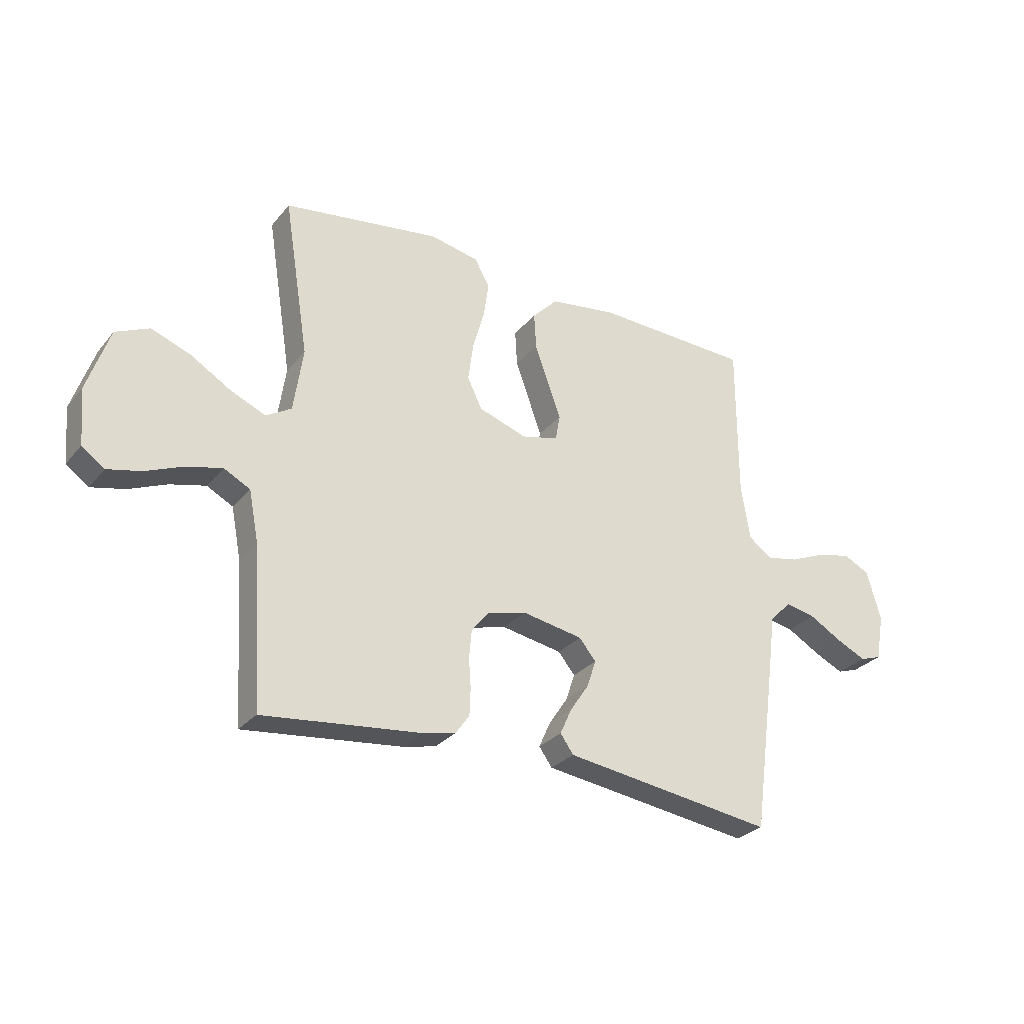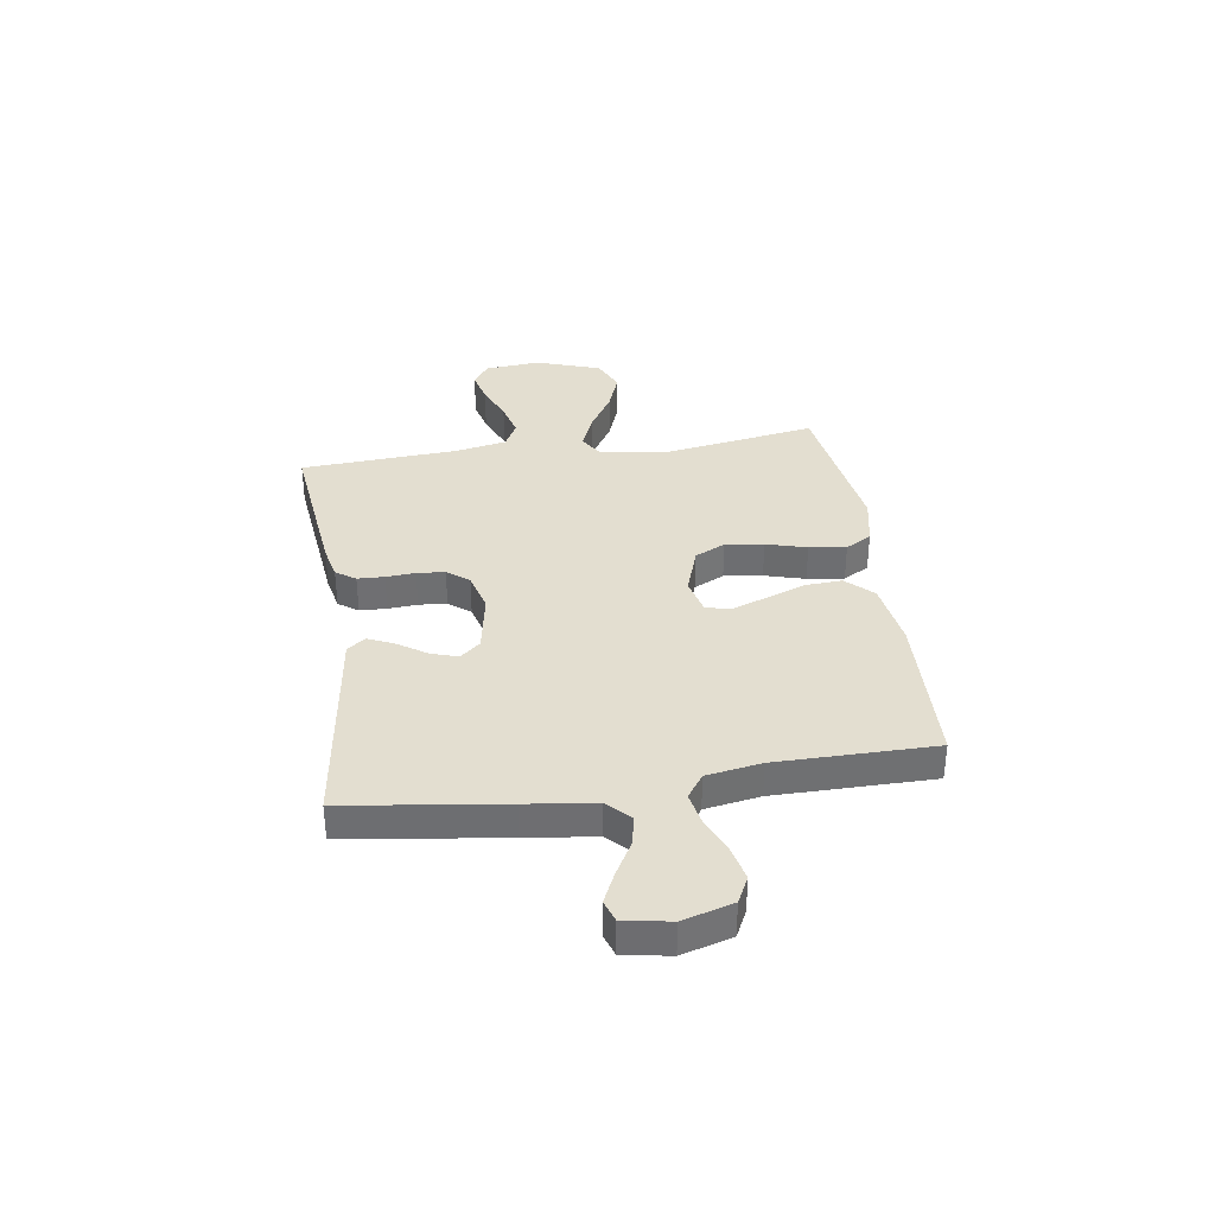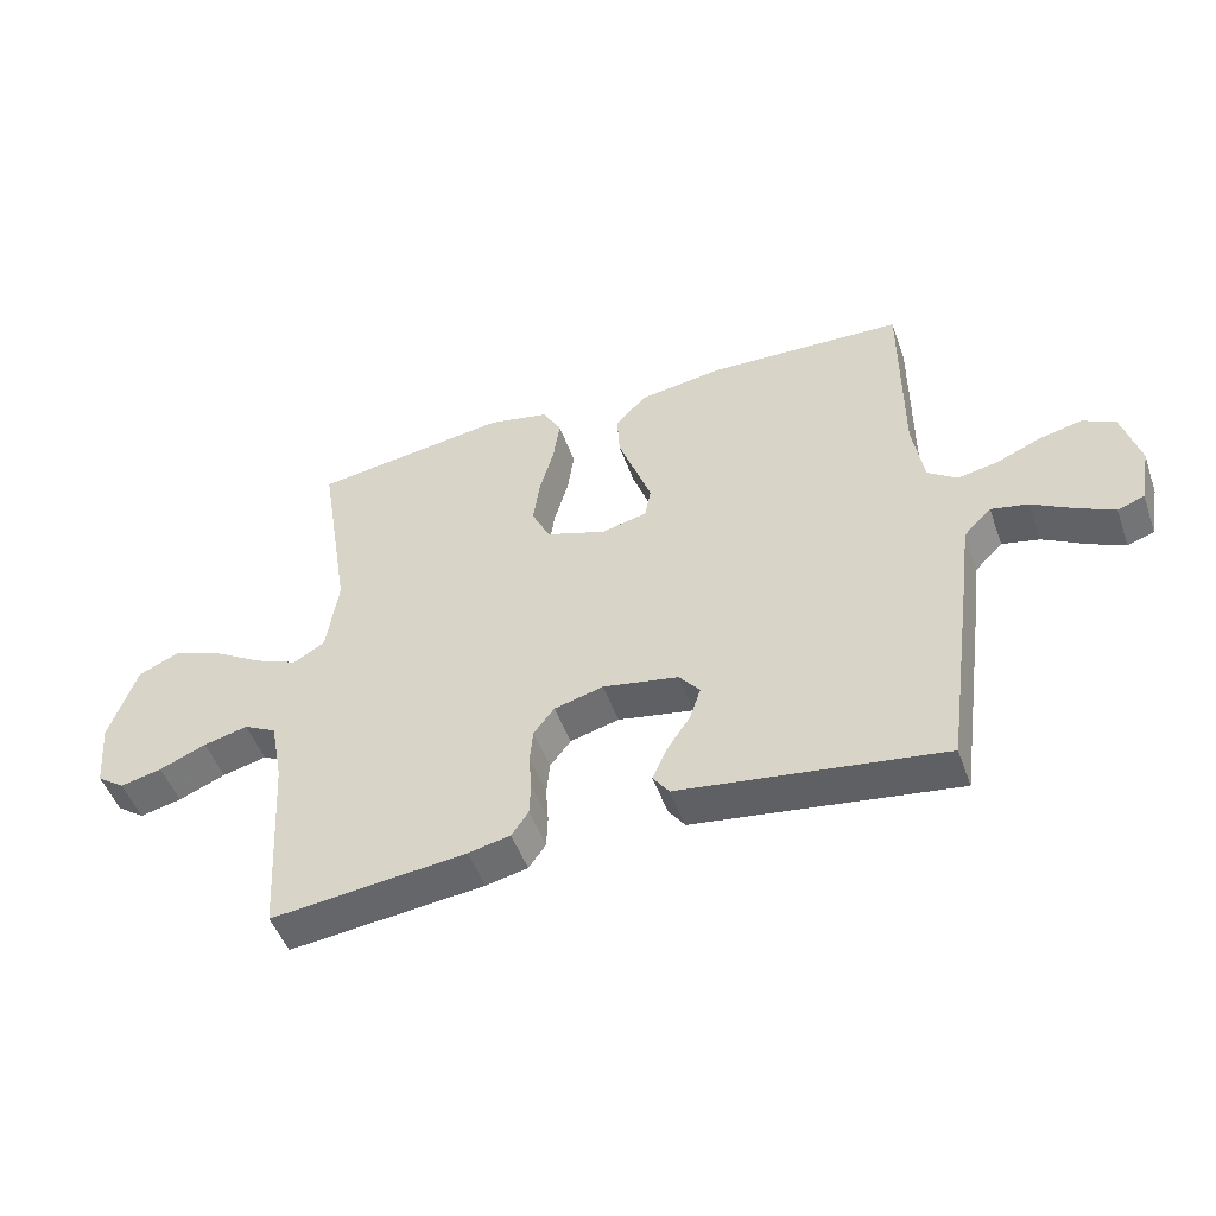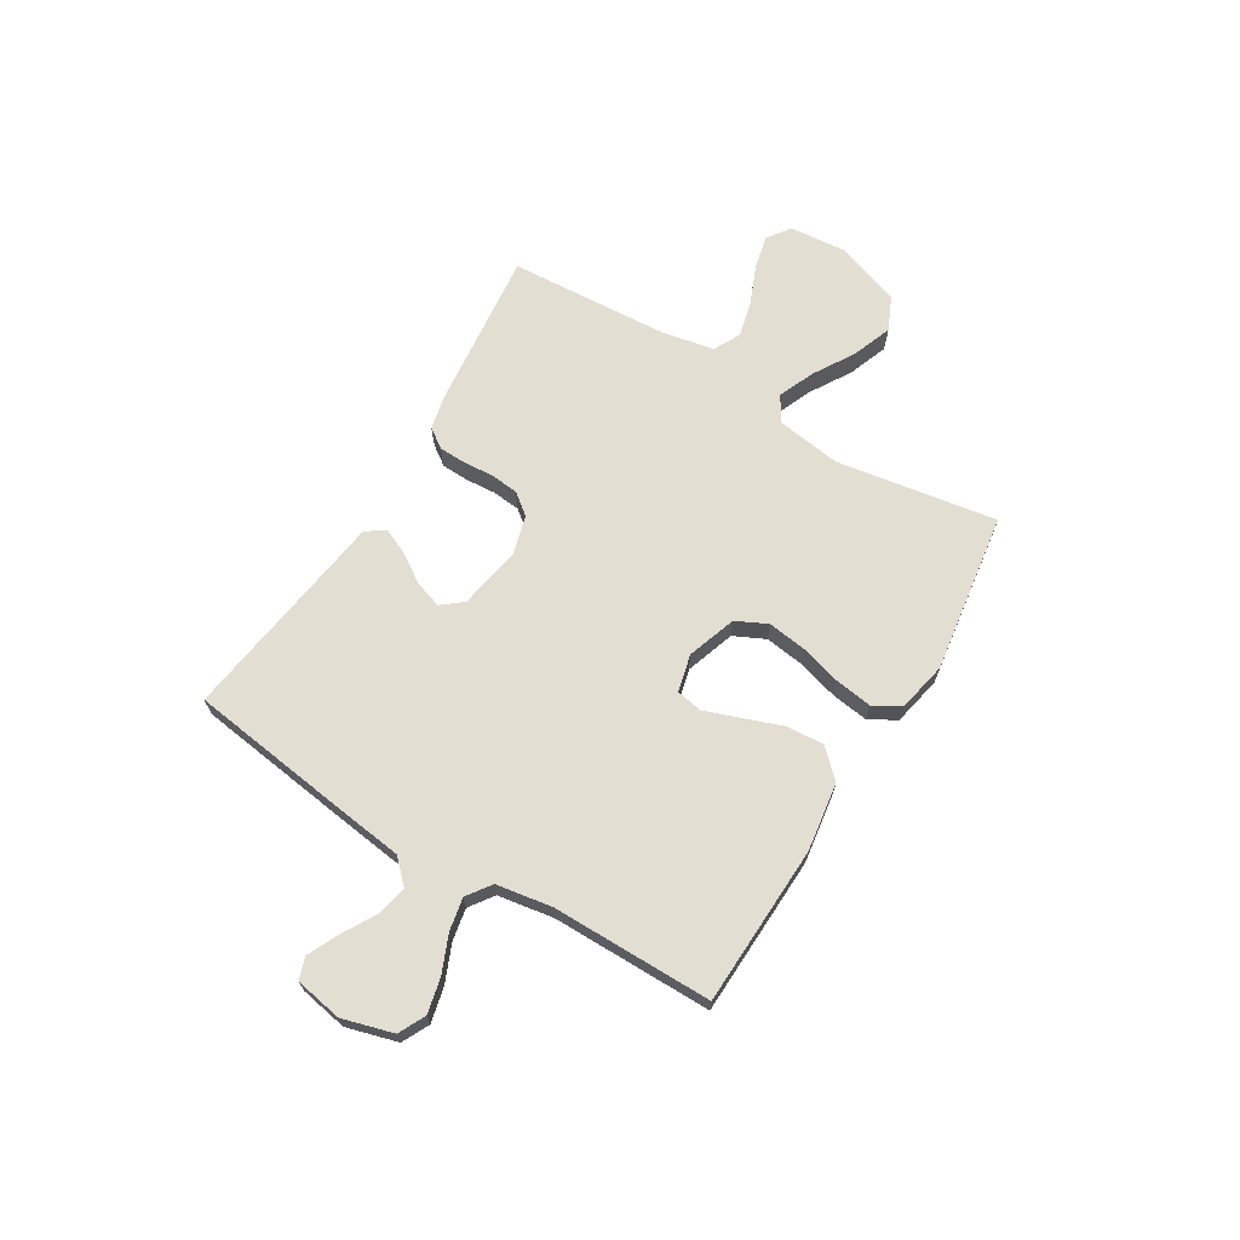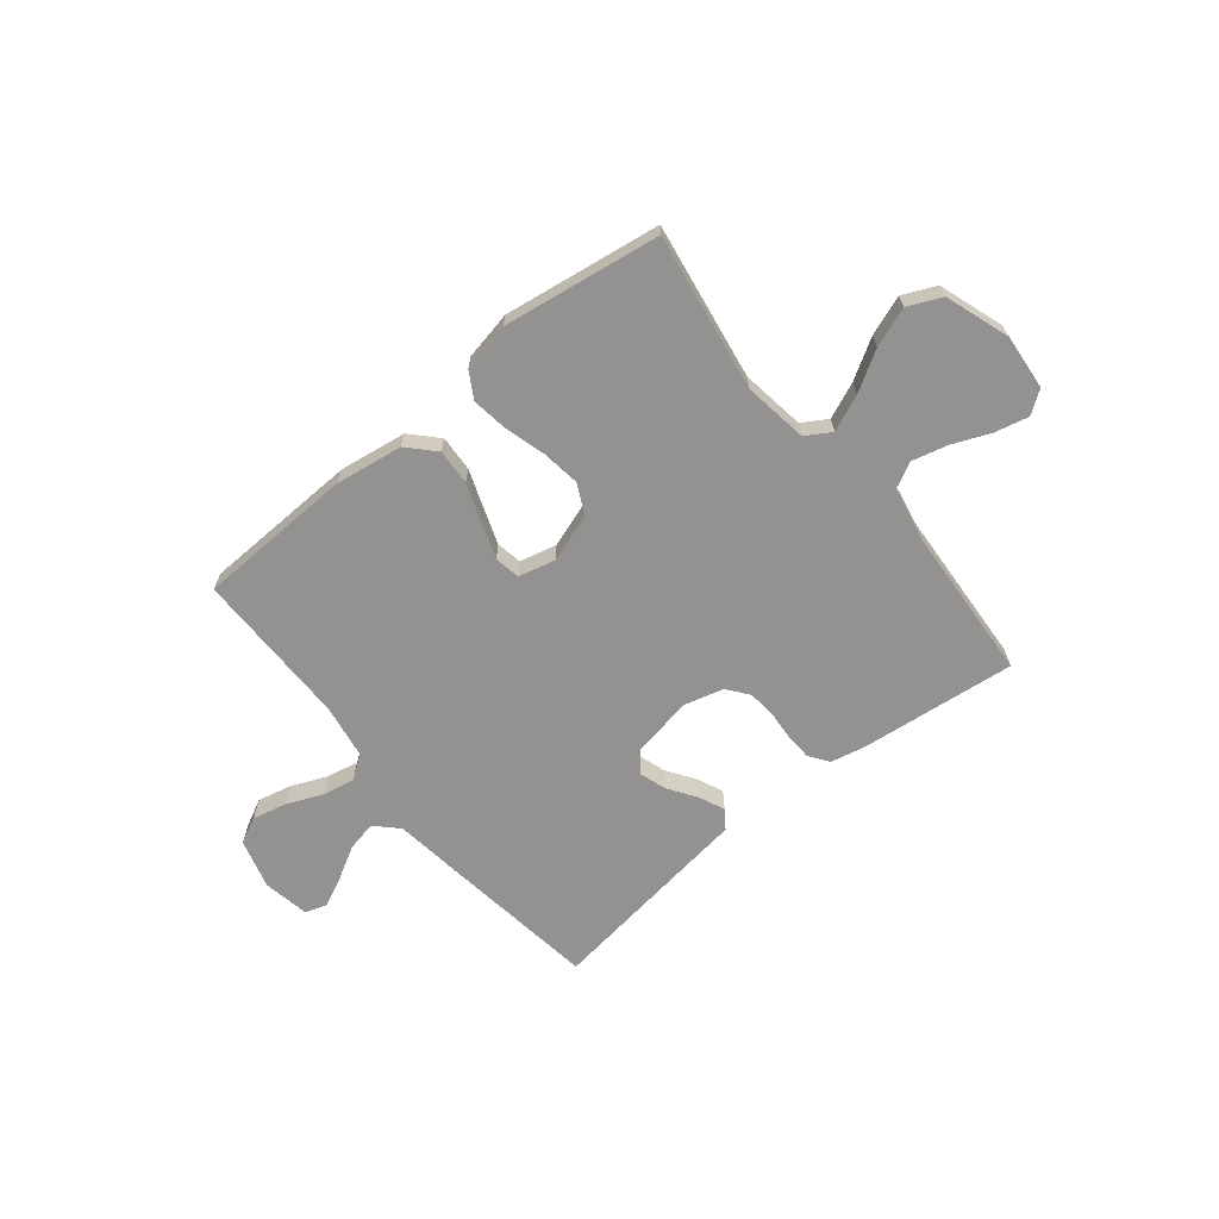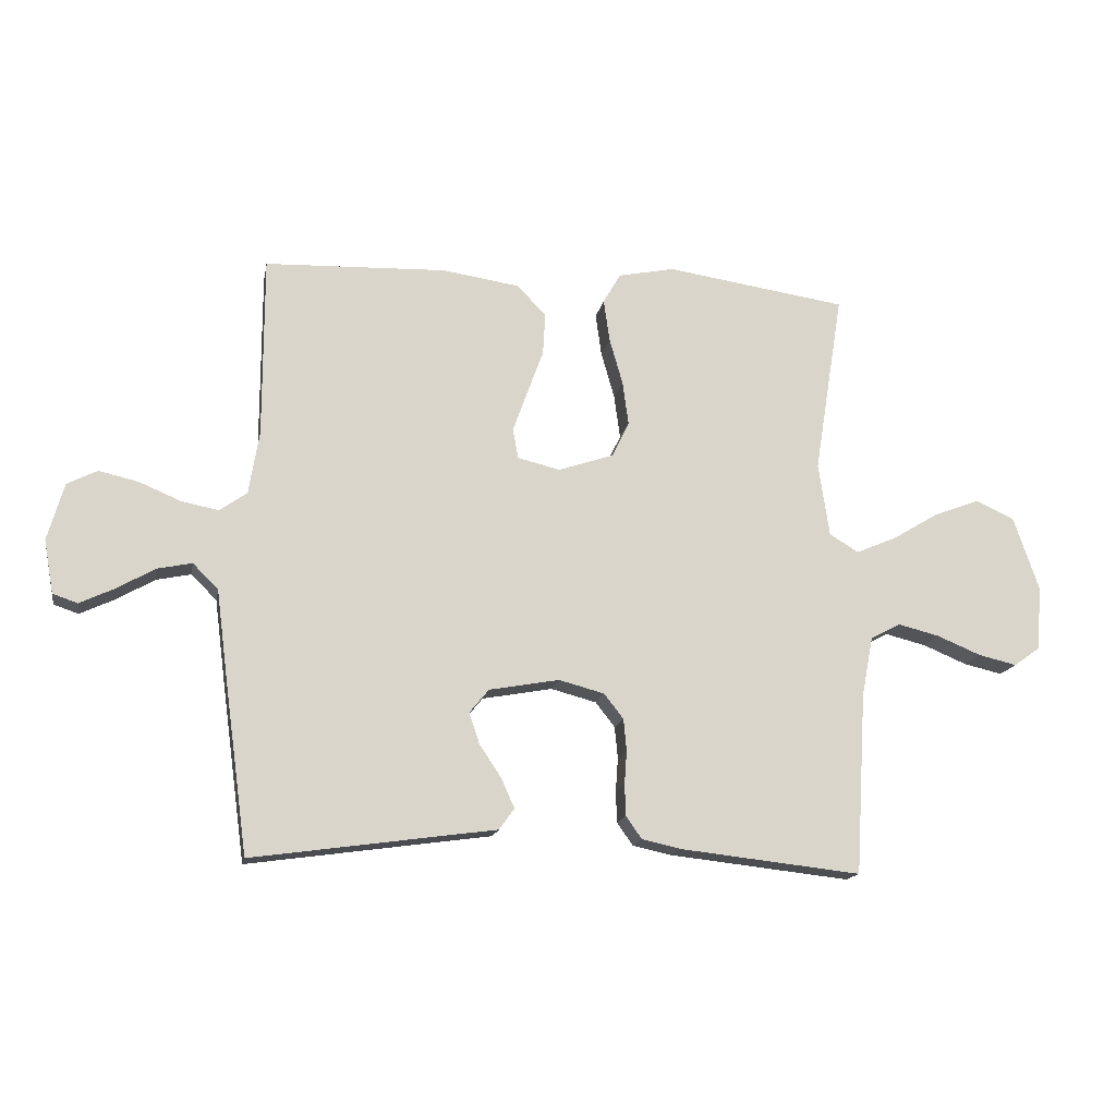
<metadata>
{"format":"obj","ext":"obj","renderer":"f3d","projection":"perspective","resolution":1024,"background":"white","views":[{"elev":-28.5,"azim":148.8,"up":"+Z"},{"elev":35.7,"azim":-98.5,"up":"+Y"},{"elev":-49.3,"azim":-160.7,"up":"+Z"},{"elev":67.6,"azim":-58.8,"up":"+Y"},{"elev":-66.4,"azim":39.0,"up":"+Y"},{"elev":-15.6,"azim":-10.5,"up":"+Z"}]}
</metadata>
<code>
v -0.5 0.07 -0.5
v -0.541 0.07 -0.2
v -0.558 0.07 -0.069
v -0.6 0.07 -0.027
v -0.657 0.07 -0.039
v -0.72 0.07 -0.075
v -0.777 0.07 -0.102
v -0.818 0.07 -0.088
v -0.834 0.07 0
v -0.807 0.07 0.095
v -0.757 0.07 0.12
v -0.692 0.07 0.105
v -0.623 0.07 0.076
v -0.562 0.07 0.064
v -0.517 0.07 0.096
v -0.5 0.07 0.2
v -0.5 0.07 0.5
v -0.2 0.07 0.511
v -0.072 0.07 0.492
v -0.024 0.07 0.442
v -0.028 0.07 0.373
v -0.055 0.07 0.299
v -0.079 0.07 0.232
v -0.07 0.07 0.183
v 0 0.07 0.166
v 0.092 0.07 0.197
v 0.12 0.07 0.255
v 0.11 0.07 0.328
v 0.088 0.07 0.405
v 0.078 0.07 0.475
v 0.107 0.07 0.525
v 0.2 0.07 0.544
v 0.5 0.07 0.5
v 0.452 0.07 0.2
v 0.47 0.07 0.078
v 0.518 0.07 0.049
v 0.586 0.07 0.078
v 0.662 0.07 0.124
v 0.737 0.07 0.152
v 0.801 0.07 0.123
v 0.843 0.07 0
v 0.834 0.07 -0.106
v 0.791 0.07 -0.137
v 0.727 0.07 -0.122
v 0.655 0.07 -0.092
v 0.587 0.07 -0.075
v 0.537 0.07 -0.101
v 0.518 0.07 -0.2
v 0.5 0.07 -0.5
v 0.2 0.07 -0.467
v 0.136 0.07 -0.453
v 0.11 0.07 -0.416
v 0.108 0.07 -0.365
v 0.112 0.07 -0.309
v 0.107 0.07 -0.256
v 0.075 0.07 -0.215
v 0 0.07 -0.195
v -0.116 0.07 -0.216
v -0.148 0.07 -0.255
v -0.131 0.07 -0.306
v -0.095 0.07 -0.36
v -0.073 0.07 -0.409
v -0.098 0.07 -0.444
v -0.2 0.07 -0.458
v -0.5 0 -0.5
v -0.541 0 -0.2
v -0.558 0 -0.069
v -0.6 0 -0.027
v -0.657 0 -0.039
v -0.72 0 -0.075
v -0.777 0 -0.102
v -0.818 0 -0.088
v -0.834 0 0
v -0.807 0 0.095
v -0.757 0 0.12
v -0.692 0 0.105
v -0.623 0 0.076
v -0.562 0 0.064
v -0.517 0 0.096
v -0.5 0 0.2
v -0.5 0 0.5
v -0.2 0 0.511
v -0.072 0 0.492
v -0.024 0 0.442
v -0.028 0 0.373
v -0.055 0 0.299
v -0.079 0 0.232
v -0.07 0 0.183
v 0 0 0.166
v 0.092 0 0.197
v 0.12 0 0.255
v 0.11 0 0.328
v 0.088 0 0.405
v 0.078 0 0.475
v 0.107 0 0.525
v 0.2 0 0.544
v 0.5 0 0.5
v 0.452 0 0.2
v 0.47 0 0.078
v 0.518 0 0.049
v 0.586 0 0.078
v 0.662 0 0.124
v 0.737 0 0.152
v 0.801 0 0.123
v 0.843 0 0
v 0.834 0 -0.106
v 0.791 0 -0.137
v 0.727 0 -0.122
v 0.655 0 -0.092
v 0.587 0 -0.075
v 0.537 0 -0.101
v 0.518 0 -0.2
v 0.5 0 -0.5
v 0.2 0 -0.467
v 0.136 0 -0.453
v 0.11 0 -0.416
v 0.108 0 -0.365
v 0.112 0 -0.309
v 0.107 0 -0.256
v 0.075 0 -0.215
v 0 0 -0.195
v -0.116 0 -0.216
v -0.148 0 -0.255
v -0.131 0 -0.306
v -0.095 0 -0.36
v -0.073 0 -0.409
v -0.098 0 -0.444
v -0.2 0 -0.458
f 61 62 63 64
f 60 61 64 1
f 59 60 1 2
f 58 59 2 3
f 57 58 3 4
f 56 57 4
f 51 52 53 54
f 51 54 55
f 48 49 50 51
f 47 48 51 55
f 46 47 55 56
f 42 43 44 45
f 42 45 46
f 41 42 46
f 37 38 39 40
f 36 37 40 41
f 31 32 33 34
f 31 34 35
f 28 29 30 31
f 27 28 31 35
f 26 27 35 36
f 19 20 21 22
f 19 22 23
f 16 17 18 19
f 15 16 19 23
f 14 15 23 24
f 10 11 12 13
f 10 13 14
f 9 10 14
f 8 9 14
f 5 6 7 8
f 5 8 14 24
f 41 46 56 4
f 25 26 36
f 4 5 24 25
f 4 25 36
f 4 36 41
f 128 127 126 125
f 65 128 125 124
f 66 65 124 123
f 67 66 123 122
f 68 67 122 121
f 68 121 120
f 118 117 116 115
f 119 118 115
f 115 114 113 112
f 119 115 112 111
f 120 119 111 110
f 109 108 107 106
f 110 109 106
f 110 106 105
f 104 103 102 101
f 105 104 101 100
f 98 97 96 95
f 99 98 95
f 95 94 93 92
f 99 95 92 91
f 100 99 91 90
f 86 85 84 83
f 87 86 83
f 83 82 81 80
f 87 83 80 79
f 88 87 79 78
f 77 76 75 74
f 78 77 74
f 78 74 73
f 78 73 72
f 72 71 70 69
f 88 78 72 69
f 68 120 110 105
f 100 90 89
f 89 88 69 68
f 100 89 68
f 105 100 68
f 1 65 66 2
f 2 66 67 3
f 3 67 68 4
f 4 68 69 5
f 5 69 70 6
f 6 70 71 7
f 7 71 72 8
f 8 72 73 9
f 9 73 74 10
f 10 74 75 11
f 11 75 76 12
f 12 76 77 13
f 13 77 78 14
f 14 78 79 15
f 15 79 80 16
f 16 80 81 17
f 17 81 82 18
f 18 82 83 19
f 19 83 84 20
f 20 84 85 21
f 21 85 86 22
f 22 86 87 23
f 23 87 88 24
f 24 88 89 25
f 25 89 90 26
f 26 90 91 27
f 27 91 92 28
f 28 92 93 29
f 29 93 94 30
f 30 94 95 31
f 31 95 96 32
f 32 96 97 33
f 33 97 98 34
f 34 98 99 35
f 35 99 100 36
f 36 100 101 37
f 37 101 102 38
f 38 102 103 39
f 39 103 104 40
f 40 104 105 41
f 41 105 106 42
f 42 106 107 43
f 43 107 108 44
f 44 108 109 45
f 45 109 110 46
f 46 110 111 47
f 47 111 112 48
f 48 112 113 49
f 49 113 114 50
f 50 114 115 51
f 51 115 116 52
f 52 116 117 53
f 53 117 118 54
f 54 118 119 55
f 55 119 120 56
f 56 120 121 57
f 57 121 122 58
f 58 122 123 59
f 59 123 124 60
f 60 124 125 61
f 61 125 126 62
f 62 126 127 63
f 63 127 128 64
f 64 128 65 1

</code>
